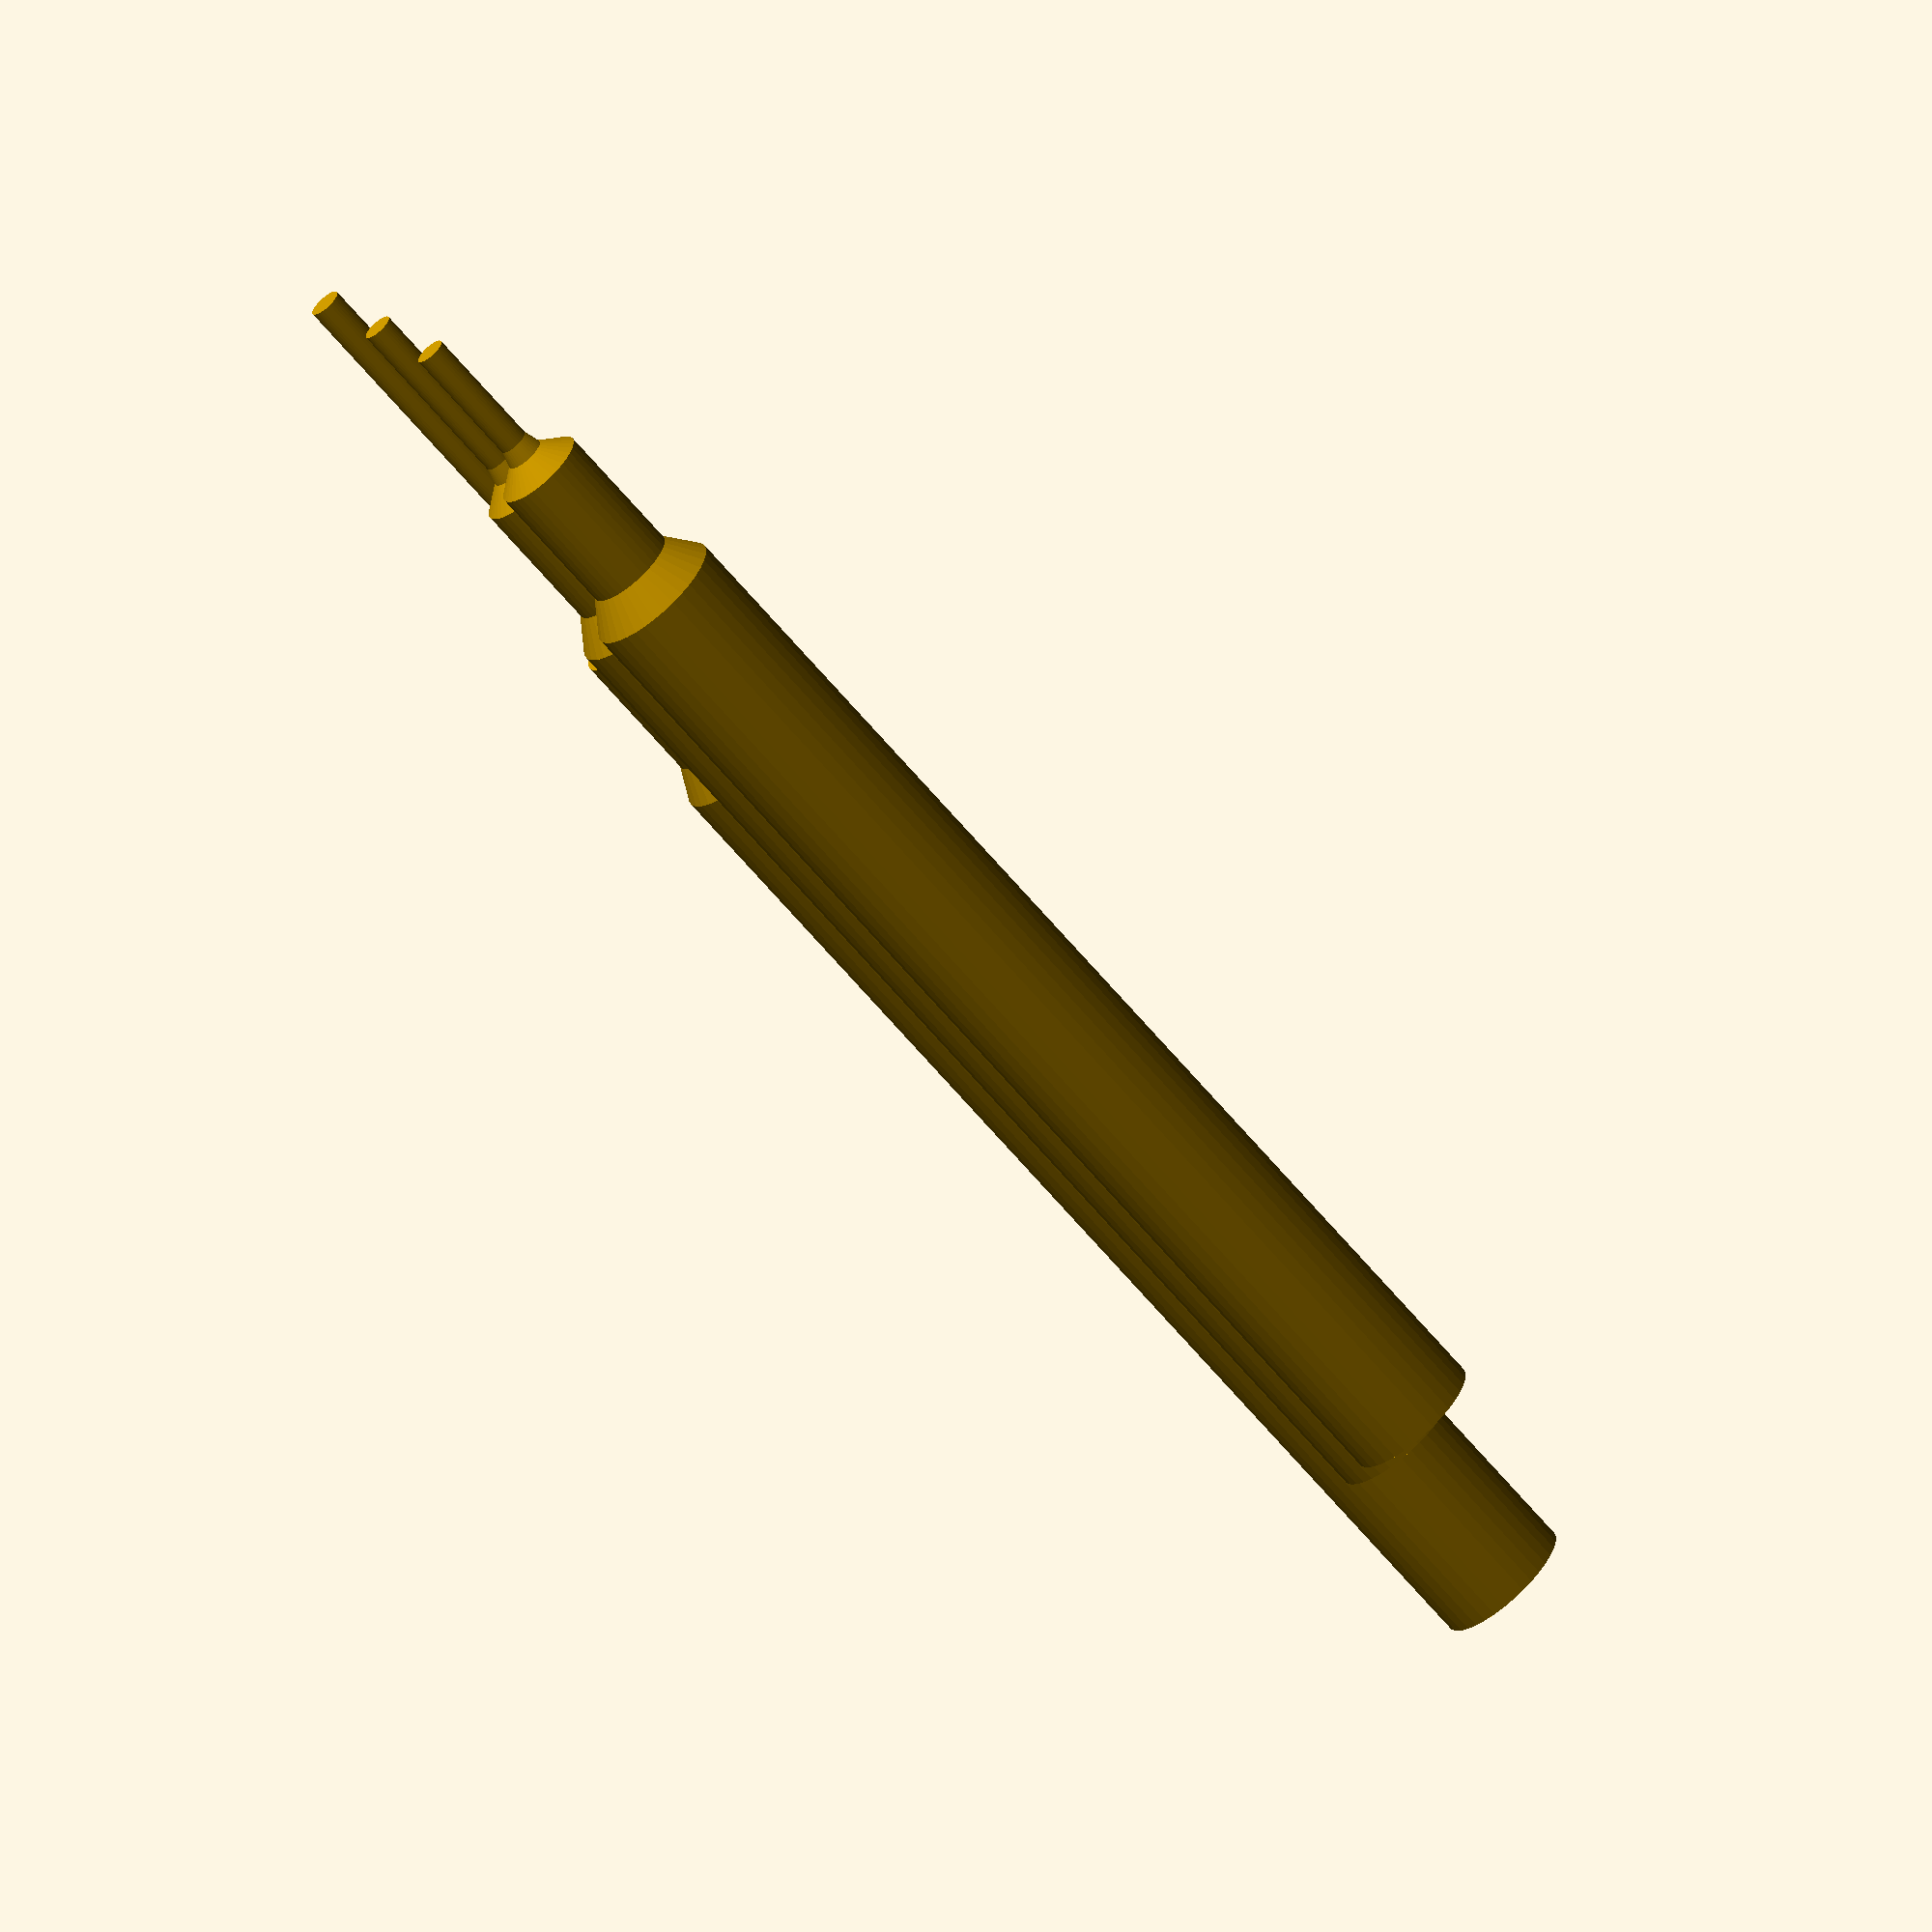
<openscad>
$fn = $preview ? 35 : 75;

screwDriverD = 10 + 2;

// Example:
translate([ 0 * 15, 0, 0 ]) screwHole("4.0 x 40 pan head countersunk");
translate([ 1 * 15, 0, 0 ]) screwHole("3.5 x 20 countersunk");
translate([ 2 * 15, 0, 0 ]) screwHole("3.5 x 15 countersunk");

// @see https://cadsetterout.com/resources/wood-screw-head-types/
module screwHole(
  kind,
  screwHeadSpace = 15,
  screwDriverSpace = 100,
) {
  if (kind == "4.0 x 40 pan head countersunk") {
    d = 2.8;
    h = 40;
    head = 8 + 1;

    cylinder(d = d, h = h);

    translate([ 0, 0, h - 1.5 ])
    cylinder(d1 = d, d2 = 4.4, h = 1.5); // countersunk cone

    translate([ 0, 0, h ])
    screwHoleAccess(head, screwHeadSpace, screwDriverSpace);
  }

  if (kind == "3.5 x 20 countersunk") {
    d = 2.6;
    h = 16;
    head = 6.85 + 1;

    cylinder(d = d, h = h);

    translate([ 0, 0, h ])
    cylinder(d1 = d, d2 = 3.4, h = 1.5); // 1st countersunk cone

    translate([ 0, 0, h + 1.5 ])
    cylinder(d1 = 3.4, d2 = head, h = 1.8); // 2nd countersunk cone

    translate([ 0, 0, h + 1.5 + 1.8 ])
    screwHoleAccess(head, screwHeadSpace, screwDriverSpace);
  }

  if (kind == "3.5 x 15 countersunk") {
    d = 2.6;
    h = 11;
    head = 6.85 + 1;

    cylinder(d = d, h = h);

    translate([ 0, 0, h ])
    cylinder(d1 = d, d2 = 3.4, h = 1.5); // 1st countersunk cone

    translate([ 0, 0, h + 1.5 ])
    cylinder(d1 = 3.4, d2 = head, h = 1.8); // 2nd countersunk cone

    translate([ 0, 0, h + 1.5 + 1.8 ])
    screwHoleAccess(head, screwHeadSpace, screwDriverSpace);
  }
}

module screwHoleAccess(
  head,
  screwHeadSpace,
  screwDriverSpace,
) {
  transition = 3;
  cylinder(d = head, h = screwHeadSpace);
  translate([ 0, 0, screwHeadSpace - transition ])
  cylinder(d1 = head, d2 = screwDriverD, h = transition); // this is purely for aesthetics
  translate([ 0, 0, screwHeadSpace ])
  cylinder(d = screwDriverD, h = screwDriverSpace);
}

</openscad>
<views>
elev=66.5 azim=112.9 roll=220.2 proj=o view=wireframe
</views>
